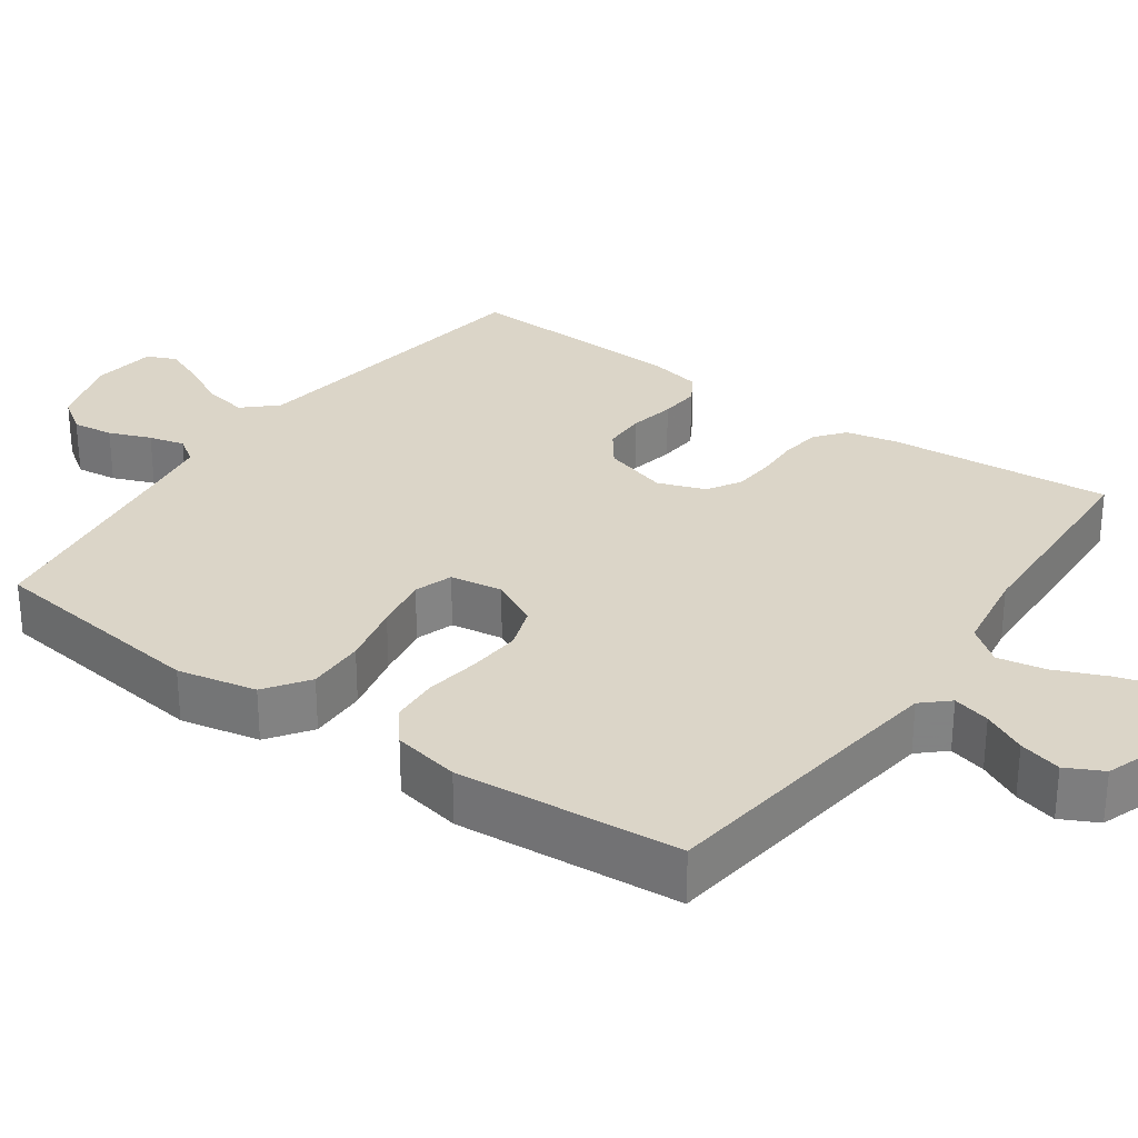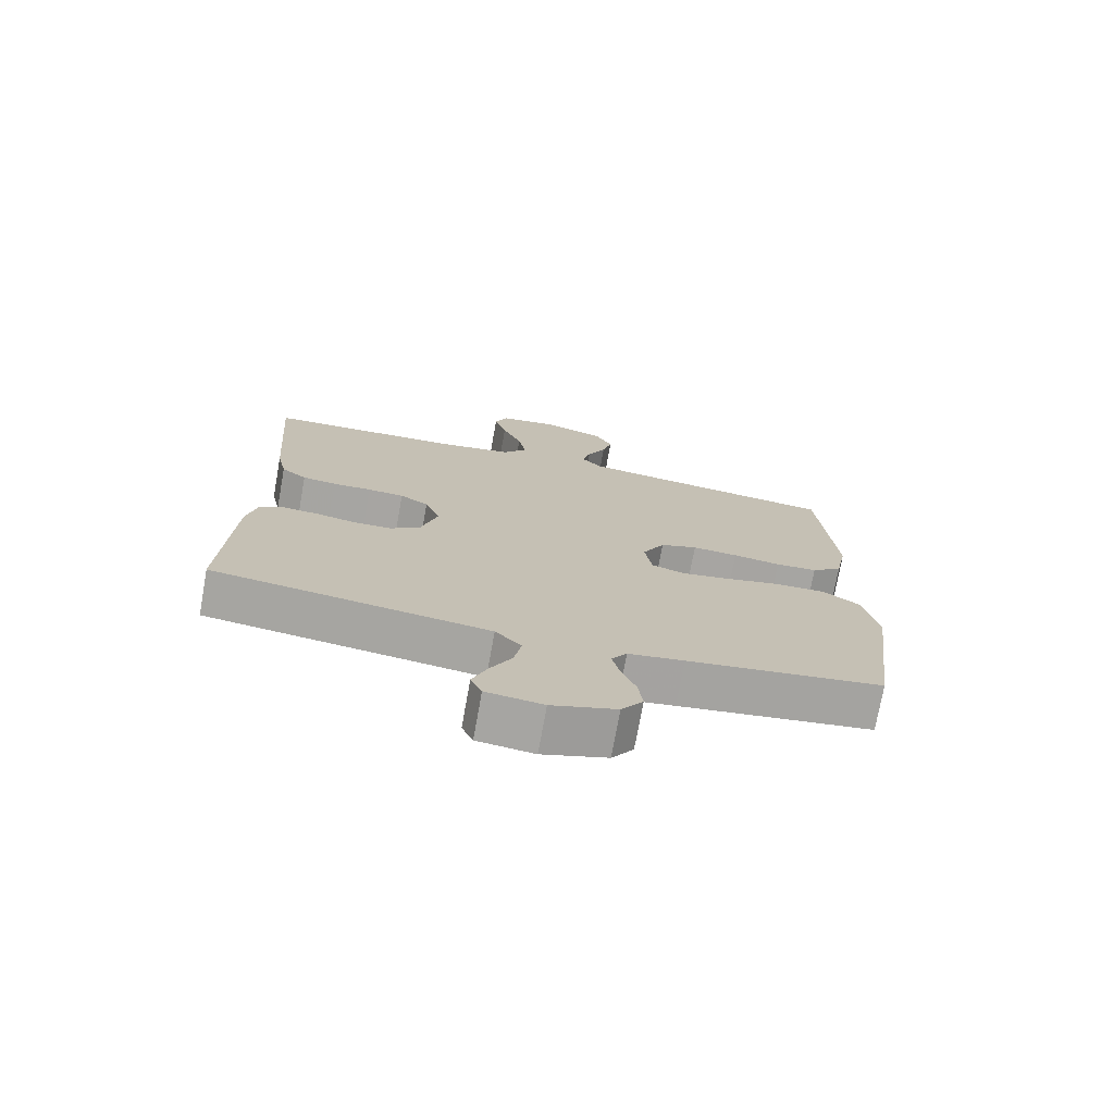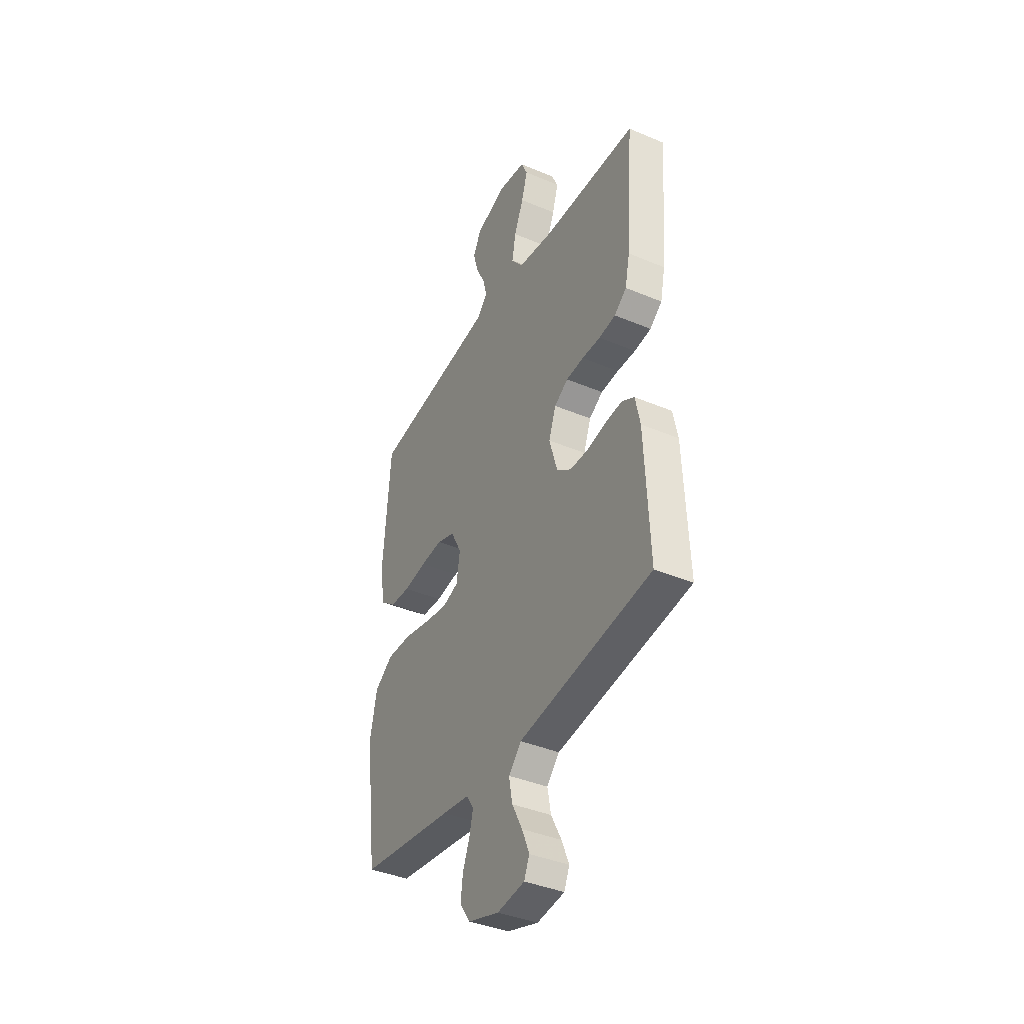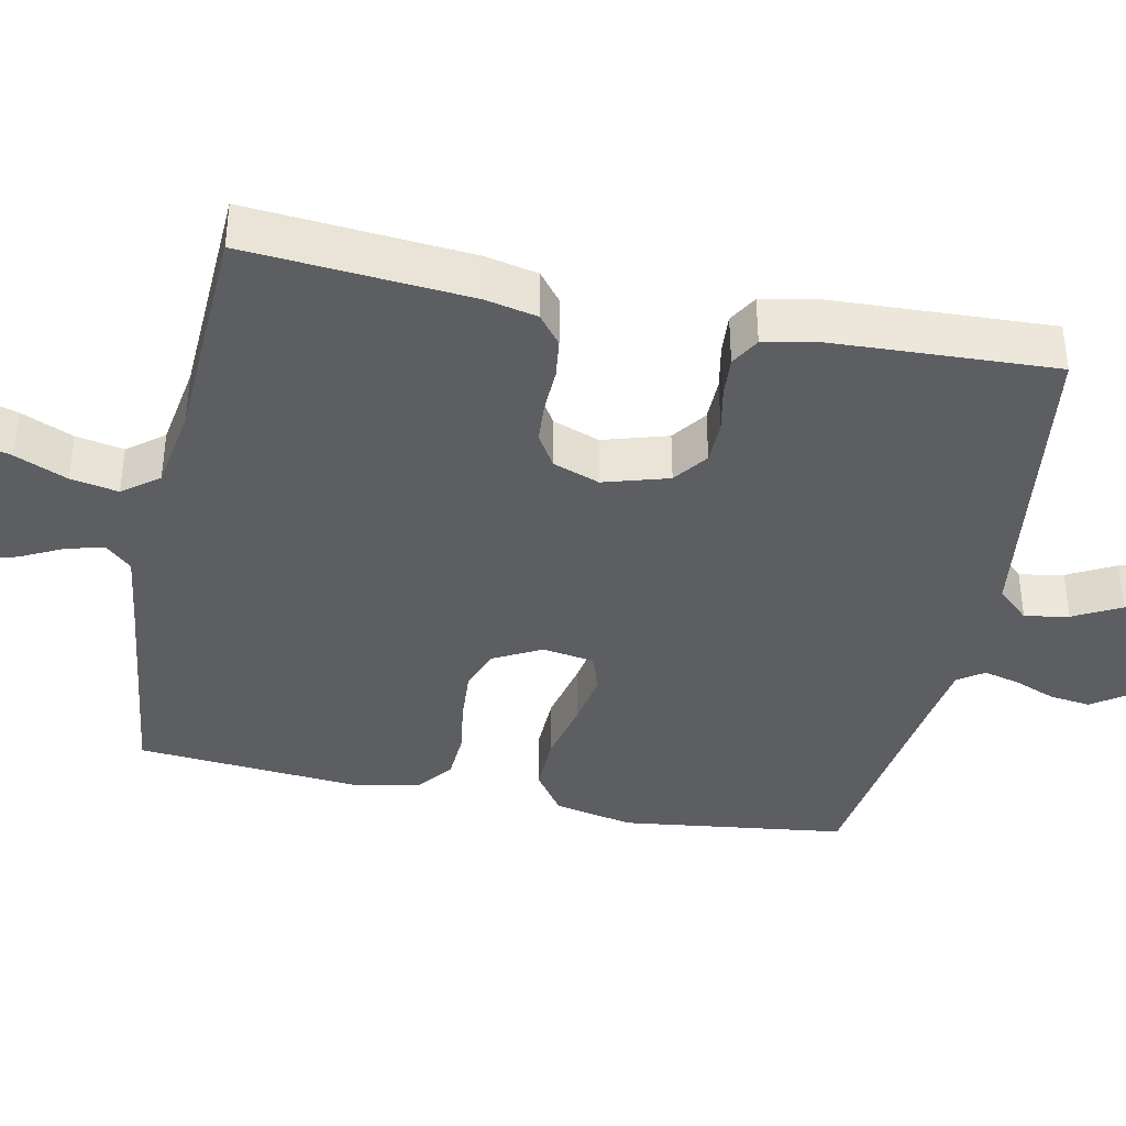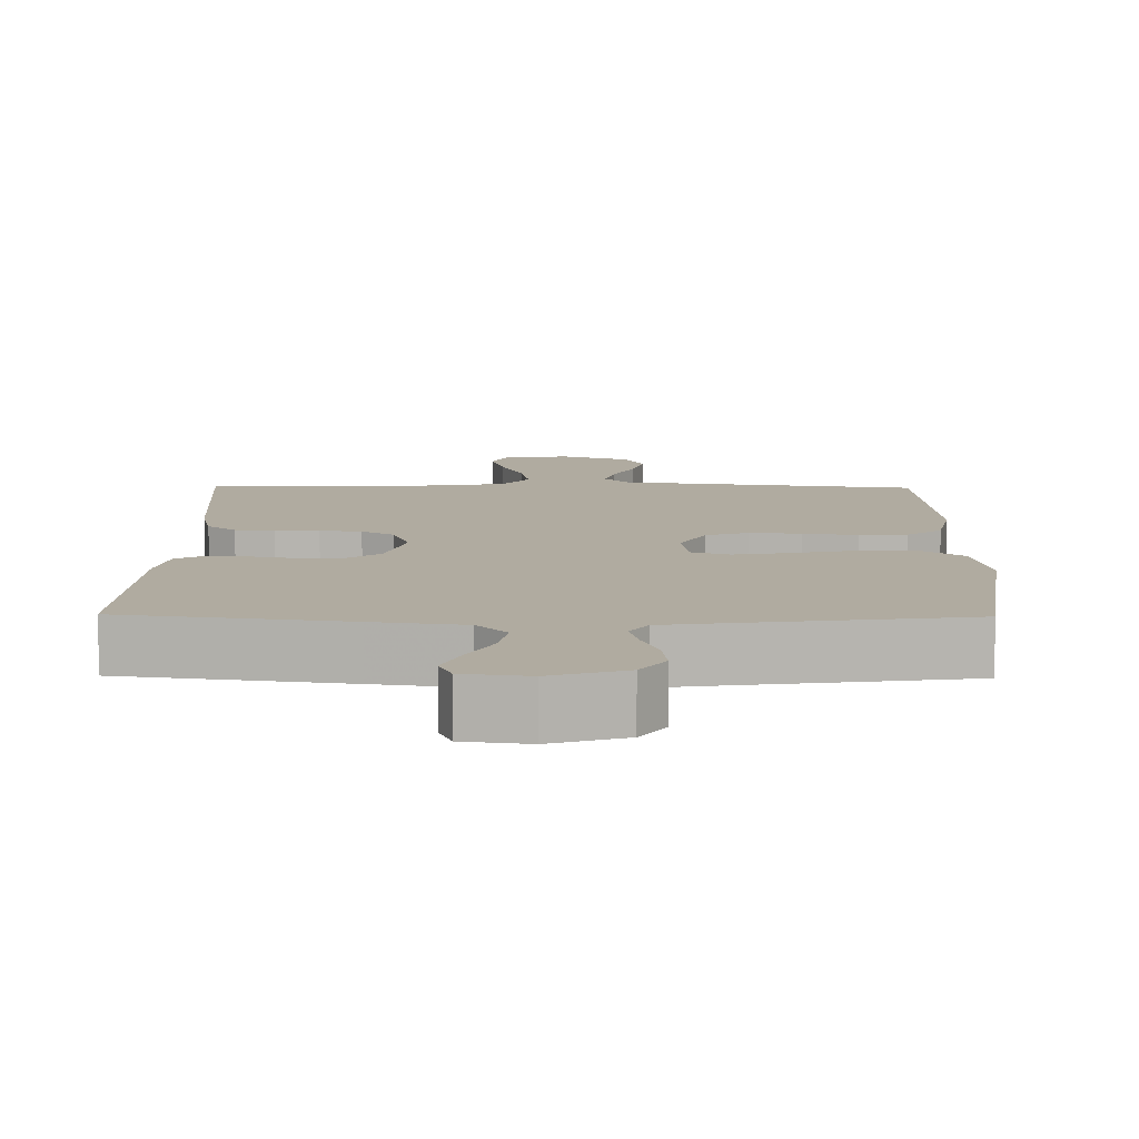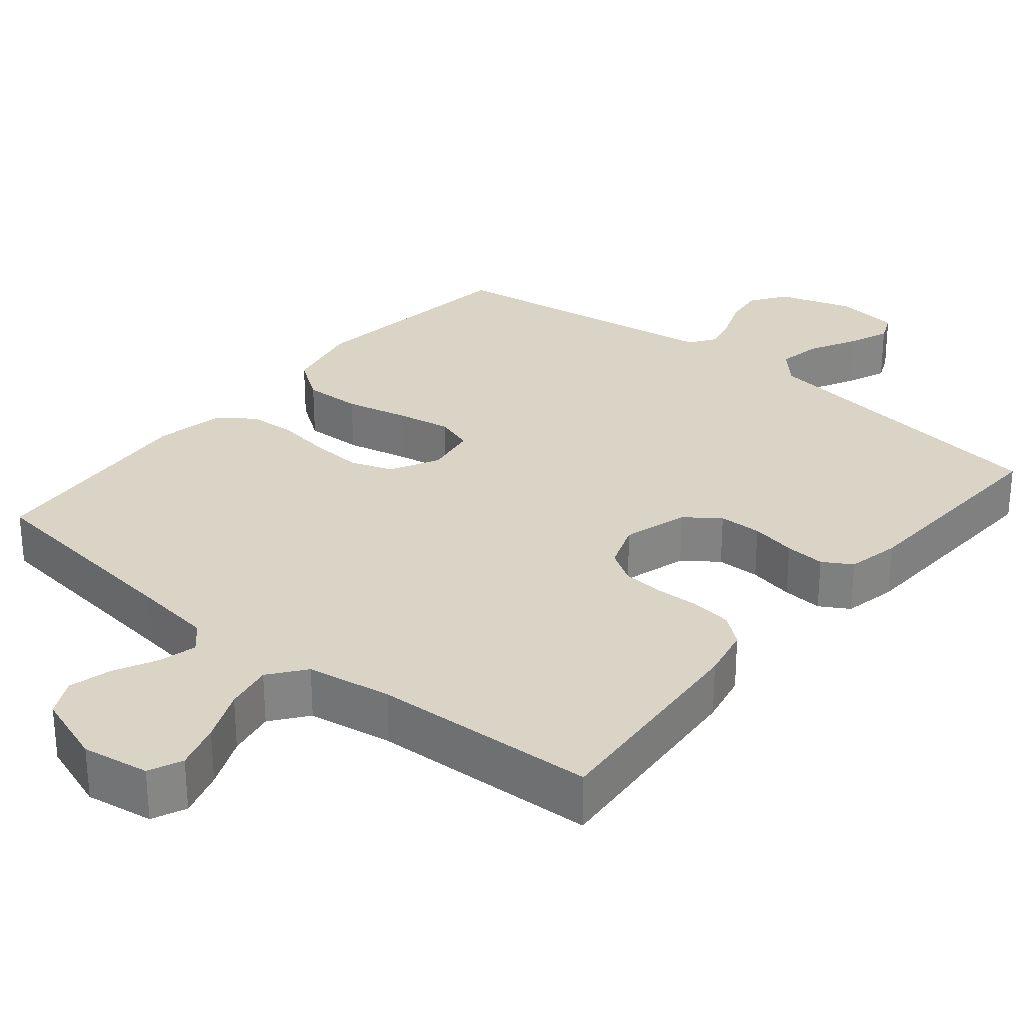
<metadata>
{"format":"obj","ext":"obj","renderer":"f3d","projection":"perspective","resolution":1024,"background":"white","views":[{"elev":29.5,"azim":-54.7,"up":"+Y"},{"elev":-73.9,"azim":169.8,"up":"+Z"},{"elev":-39.5,"azim":62.3,"up":"+Z"},{"elev":-39.0,"azim":78.3,"up":"+Y"},{"elev":9.8,"azim":-179.2,"up":"+Y"},{"elev":28.9,"azim":39.5,"up":"+Y"}]}
</metadata>
<code>
v -0.5 0.07 -0.5
v -0.539 0.07 -0.2
v -0.517 0.07 -0.094
v -0.459 0.07 -0.053
v -0.381 0.07 -0.055
v -0.297 0.07 -0.074
v -0.223 0.07 -0.087
v -0.172 0.07 -0.07
v -0.161 0.07 0
v -0.195 0.07 0.065
v -0.252 0.07 0.085
v -0.322 0.07 0.08
v -0.395 0.07 0.069
v -0.459 0.07 0.073
v -0.506 0.07 0.11
v -0.524 0.07 0.2
v -0.5 0.07 0.5
v -0.2 0.07 0.538
v -0.096 0.07 0.552
v -0.064 0.07 0.587
v -0.077 0.07 0.637
v -0.106 0.07 0.695
v -0.121 0.07 0.752
v -0.096 0.07 0.801
v 0 0.07 0.835
v 0.09 0.07 0.821
v 0.11 0.07 0.776
v 0.091 0.07 0.713
v 0.061 0.07 0.643
v 0.049 0.07 0.579
v 0.086 0.07 0.531
v 0.2 0.07 0.513
v 0.5 0.07 0.5
v 0.476 0.07 0.2
v 0.461 0.07 0.13
v 0.422 0.07 0.099
v 0.369 0.07 0.092
v 0.31 0.07 0.094
v 0.254 0.07 0.09
v 0.21 0.07 0.063
v 0.187 0.07 0
v 0.213 0.07 -0.087
v 0.259 0.07 -0.121
v 0.317 0.07 -0.122
v 0.378 0.07 -0.11
v 0.432 0.07 -0.106
v 0.471 0.07 -0.129
v 0.486 0.07 -0.2
v 0.5 0.07 -0.5
v 0.2 0.07 -0.541
v 0.077 0.07 -0.558
v 0.037 0.07 -0.601
v 0.048 0.07 -0.66
v 0.081 0.07 -0.723
v 0.104 0.07 -0.779
v 0.087 0.07 -0.818
v 0 0.07 -0.829
v -0.099 0.07 -0.797
v -0.132 0.07 -0.75
v -0.125 0.07 -0.695
v -0.103 0.07 -0.639
v -0.091 0.07 -0.591
v -0.115 0.07 -0.556
v -0.2 0.07 -0.543
v -0.5 0 -0.5
v -0.539 0 -0.2
v -0.517 0 -0.094
v -0.459 0 -0.053
v -0.381 0 -0.055
v -0.297 0 -0.074
v -0.223 0 -0.087
v -0.172 0 -0.07
v -0.161 0 0
v -0.195 0 0.065
v -0.252 0 0.085
v -0.322 0 0.08
v -0.395 0 0.069
v -0.459 0 0.073
v -0.506 0 0.11
v -0.524 0 0.2
v -0.5 0 0.5
v -0.2 0 0.538
v -0.096 0 0.552
v -0.064 0 0.587
v -0.077 0 0.637
v -0.106 0 0.695
v -0.121 0 0.752
v -0.096 0 0.801
v 0 0 0.835
v 0.09 0 0.821
v 0.11 0 0.776
v 0.091 0 0.713
v 0.061 0 0.643
v 0.049 0 0.579
v 0.086 0 0.531
v 0.2 0 0.513
v 0.5 0 0.5
v 0.476 0 0.2
v 0.461 0 0.13
v 0.422 0 0.099
v 0.369 0 0.092
v 0.31 0 0.094
v 0.254 0 0.09
v 0.21 0 0.063
v 0.187 0 0
v 0.213 0 -0.087
v 0.259 0 -0.121
v 0.317 0 -0.122
v 0.378 0 -0.11
v 0.432 0 -0.106
v 0.471 0 -0.129
v 0.486 0 -0.2
v 0.5 0 -0.5
v 0.2 0 -0.541
v 0.077 0 -0.558
v 0.037 0 -0.601
v 0.048 0 -0.66
v 0.081 0 -0.723
v 0.104 0 -0.779
v 0.087 0 -0.818
v 0 0 -0.829
v -0.099 0 -0.797
v -0.132 0 -0.75
v -0.125 0 -0.695
v -0.103 0 -0.639
v -0.091 0 -0.591
v -0.115 0 -0.556
v -0.2 0 -0.543
f 58 59 60 61
f 58 61 62
f 57 58 62
f 56 57 62
f 53 54 55 56
f 53 56 62 63
f 47 48 49 50
f 47 50 51
f 44 45 46 47
f 43 44 47 51
f 42 43 51 52
f 35 36 37 38
f 35 38 39
f 32 33 34 35
f 31 32 35 39
f 30 31 39 40
f 26 27 28 29
f 26 29 30
f 25 26 30
f 24 25 30
f 21 22 23 24
f 20 21 24 30
f 19 20 30 40
f 15 16 17 18
f 12 13 14 15
f 11 12 15 18
f 10 11 18 19
f 3 4 5 6
f 3 6 7
f 64 1 2 3
f 63 64 3 7
f 52 53 63 7
f 41 42 52 7
f 9 10 19 40
f 8 9 40 41
f 7 8 41
f 125 124 123 122
f 126 125 122
f 126 122 121
f 126 121 120
f 120 119 118 117
f 127 126 120 117
f 114 113 112 111
f 115 114 111
f 111 110 109 108
f 115 111 108 107
f 116 115 107 106
f 102 101 100 99
f 103 102 99
f 99 98 97 96
f 103 99 96 95
f 104 103 95 94
f 93 92 91 90
f 94 93 90
f 94 90 89
f 94 89 88
f 88 87 86 85
f 94 88 85 84
f 104 94 84 83
f 82 81 80 79
f 79 78 77 76
f 82 79 76 75
f 83 82 75 74
f 70 69 68 67
f 71 70 67
f 67 66 65 128
f 71 67 128 127
f 71 127 117 116
f 71 116 106 105
f 104 83 74 73
f 105 104 73 72
f 105 72 71
f 1 65 66 2
f 2 66 67 3
f 3 67 68 4
f 4 68 69 5
f 5 69 70 6
f 6 70 71 7
f 7 71 72 8
f 8 72 73 9
f 9 73 74 10
f 10 74 75 11
f 11 75 76 12
f 12 76 77 13
f 13 77 78 14
f 14 78 79 15
f 15 79 80 16
f 16 80 81 17
f 17 81 82 18
f 18 82 83 19
f 19 83 84 20
f 20 84 85 21
f 21 85 86 22
f 22 86 87 23
f 23 87 88 24
f 24 88 89 25
f 25 89 90 26
f 26 90 91 27
f 27 91 92 28
f 28 92 93 29
f 29 93 94 30
f 30 94 95 31
f 31 95 96 32
f 32 96 97 33
f 33 97 98 34
f 34 98 99 35
f 35 99 100 36
f 36 100 101 37
f 37 101 102 38
f 38 102 103 39
f 39 103 104 40
f 40 104 105 41
f 41 105 106 42
f 42 106 107 43
f 43 107 108 44
f 44 108 109 45
f 45 109 110 46
f 46 110 111 47
f 47 111 112 48
f 48 112 113 49
f 49 113 114 50
f 50 114 115 51
f 51 115 116 52
f 52 116 117 53
f 53 117 118 54
f 54 118 119 55
f 55 119 120 56
f 56 120 121 57
f 57 121 122 58
f 58 122 123 59
f 59 123 124 60
f 60 124 125 61
f 61 125 126 62
f 62 126 127 63
f 63 127 128 64
f 64 128 65 1

</code>
